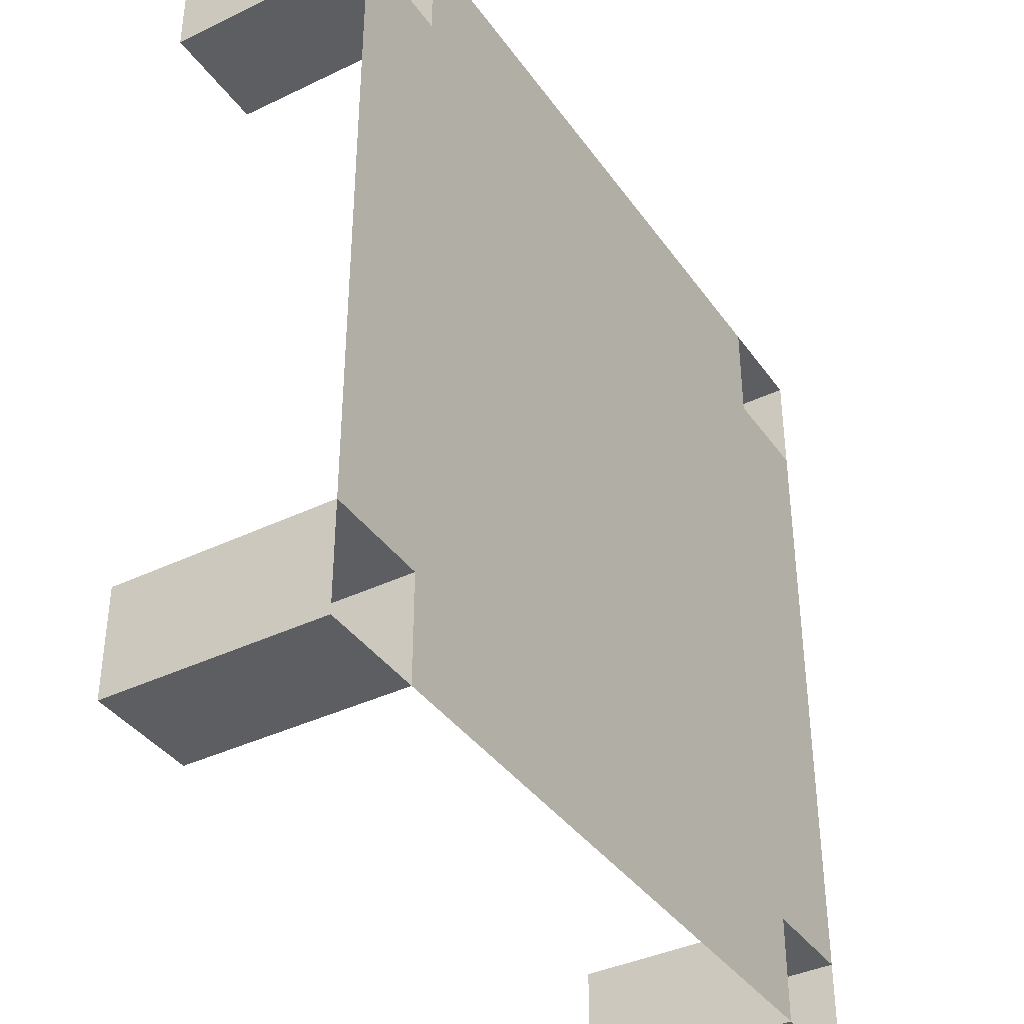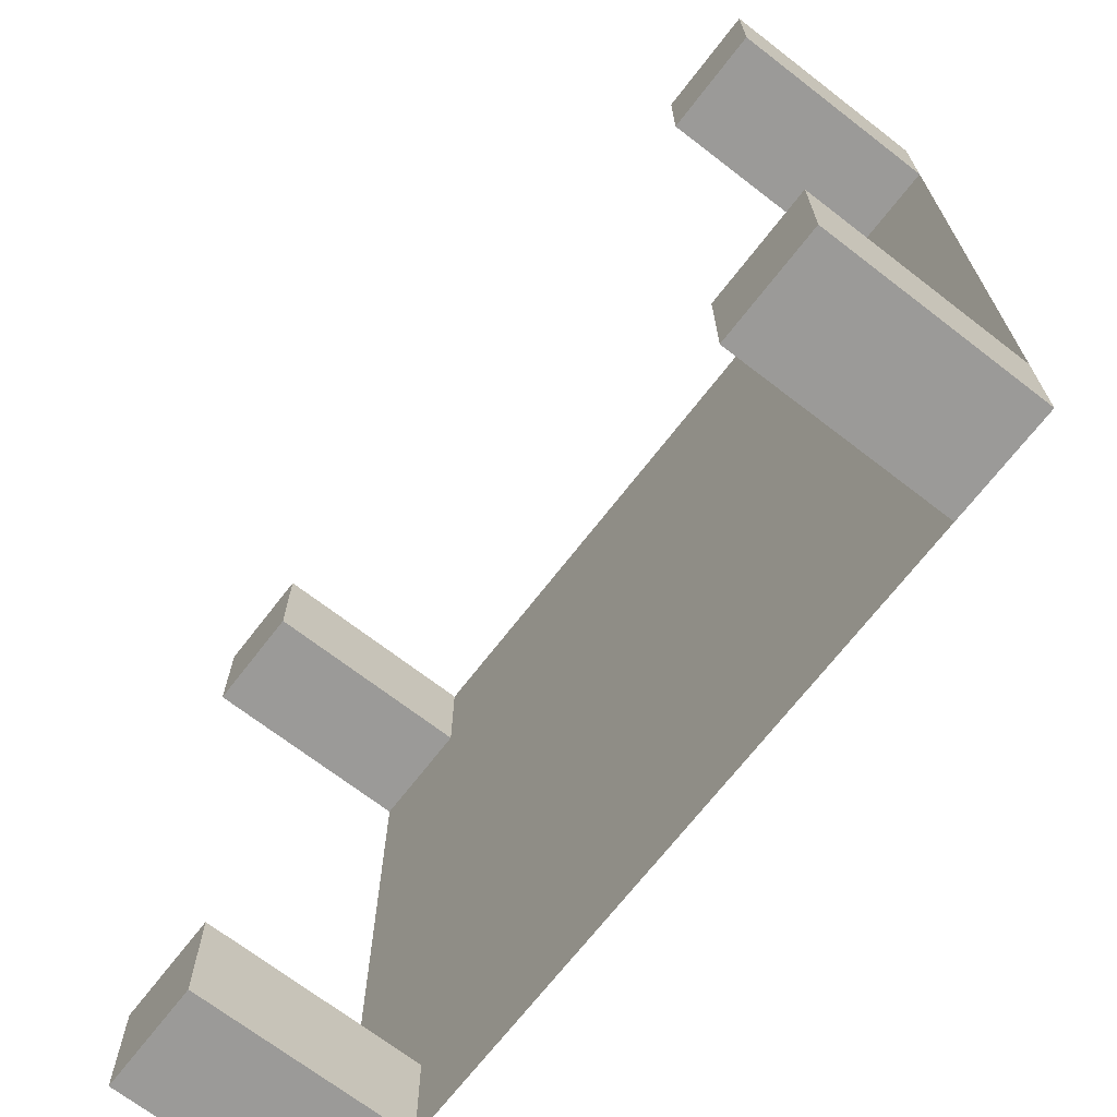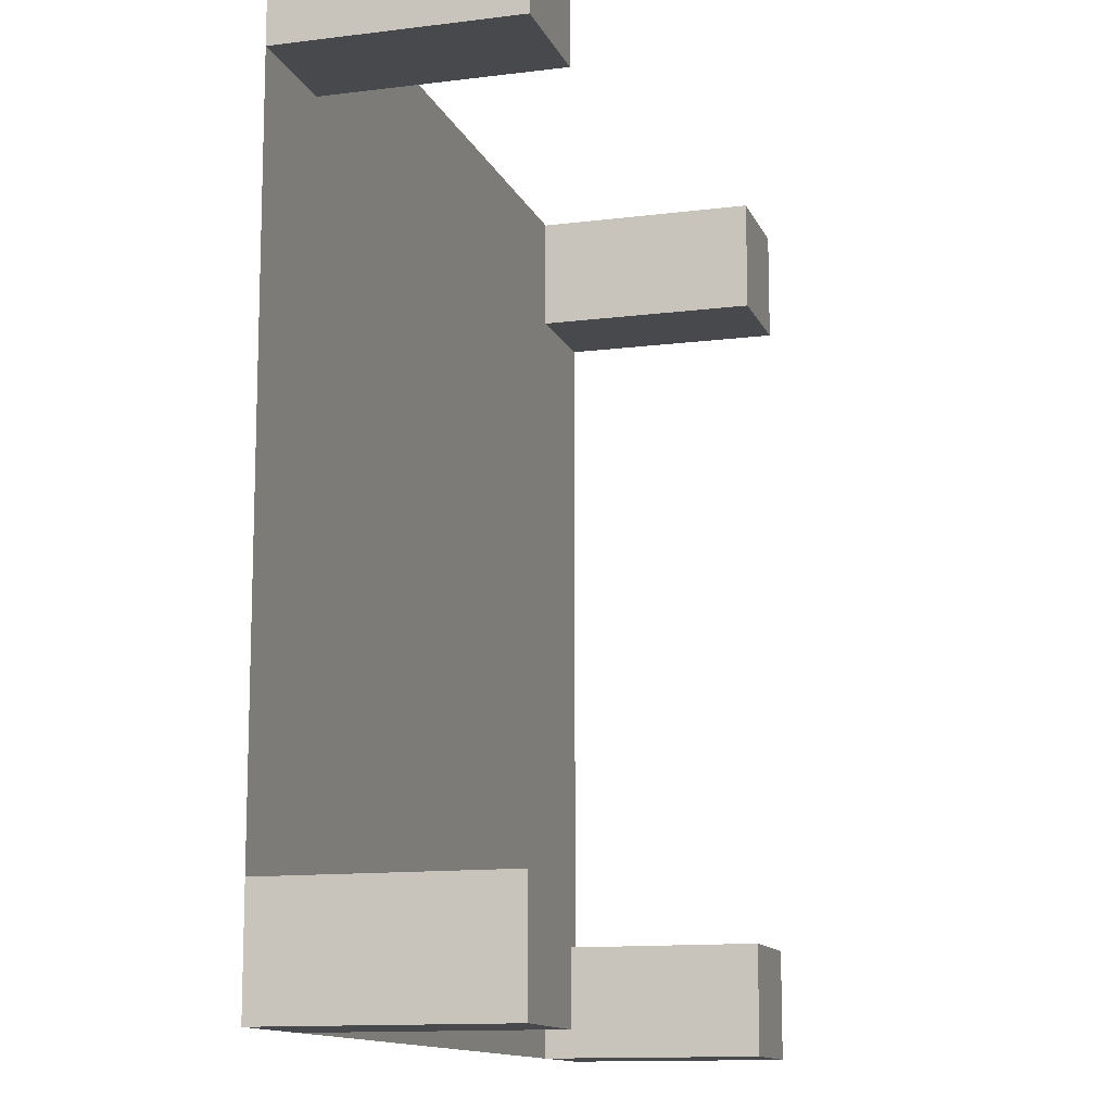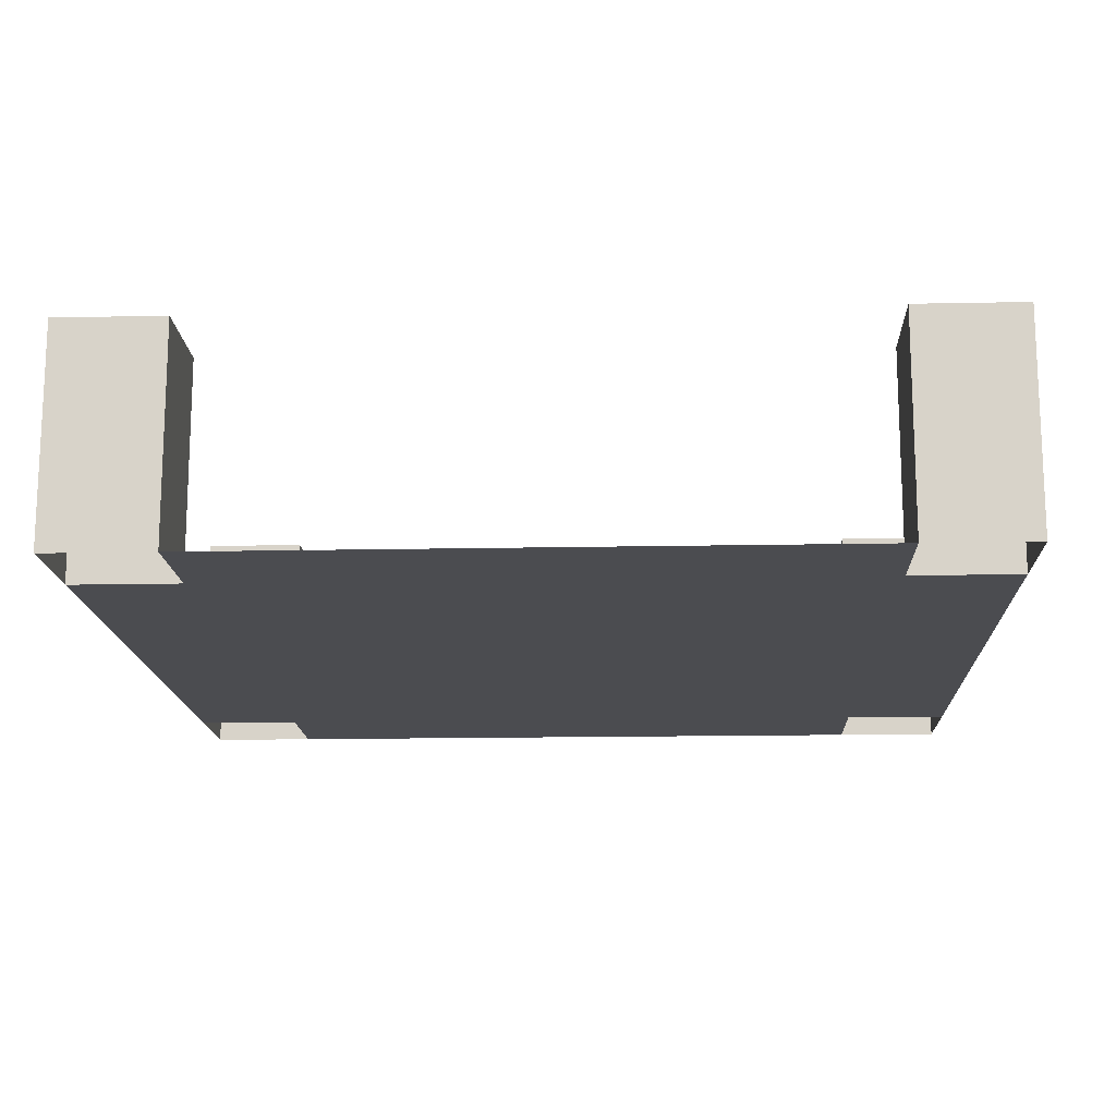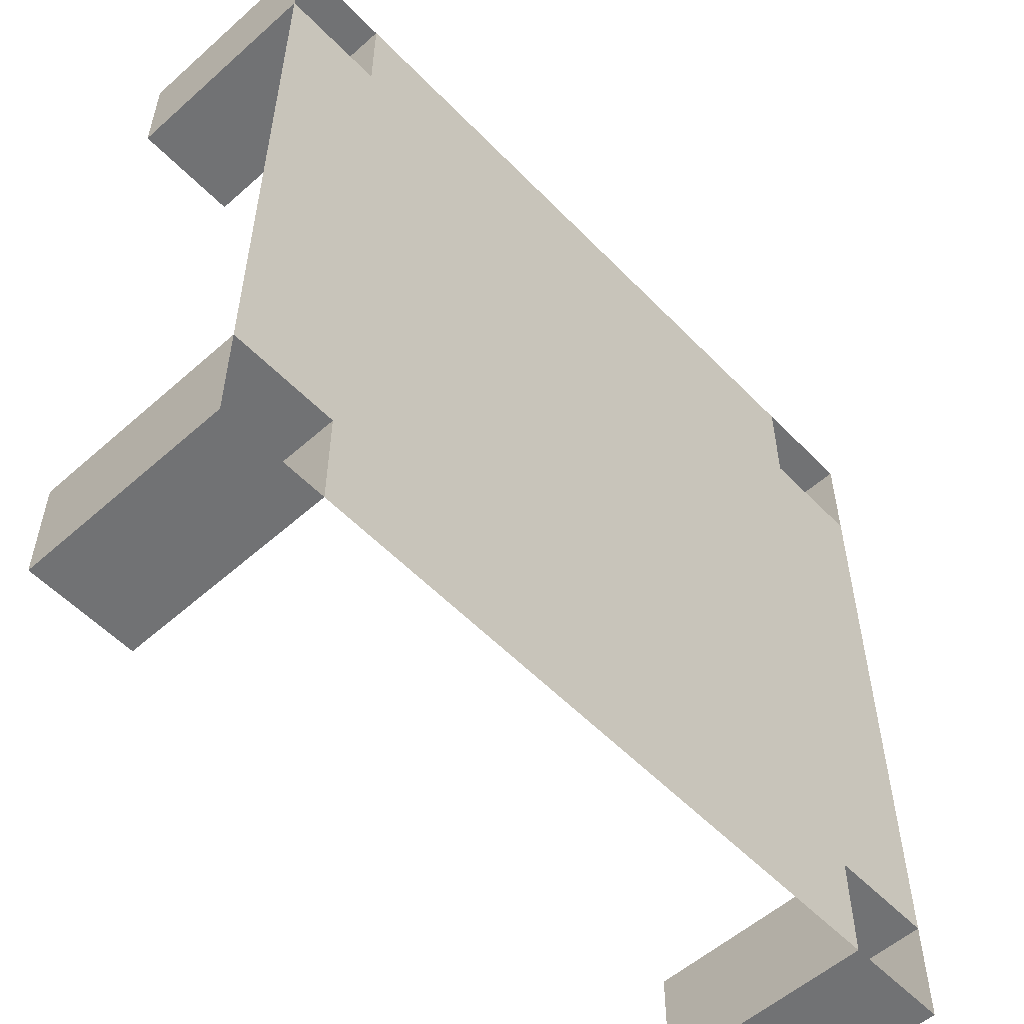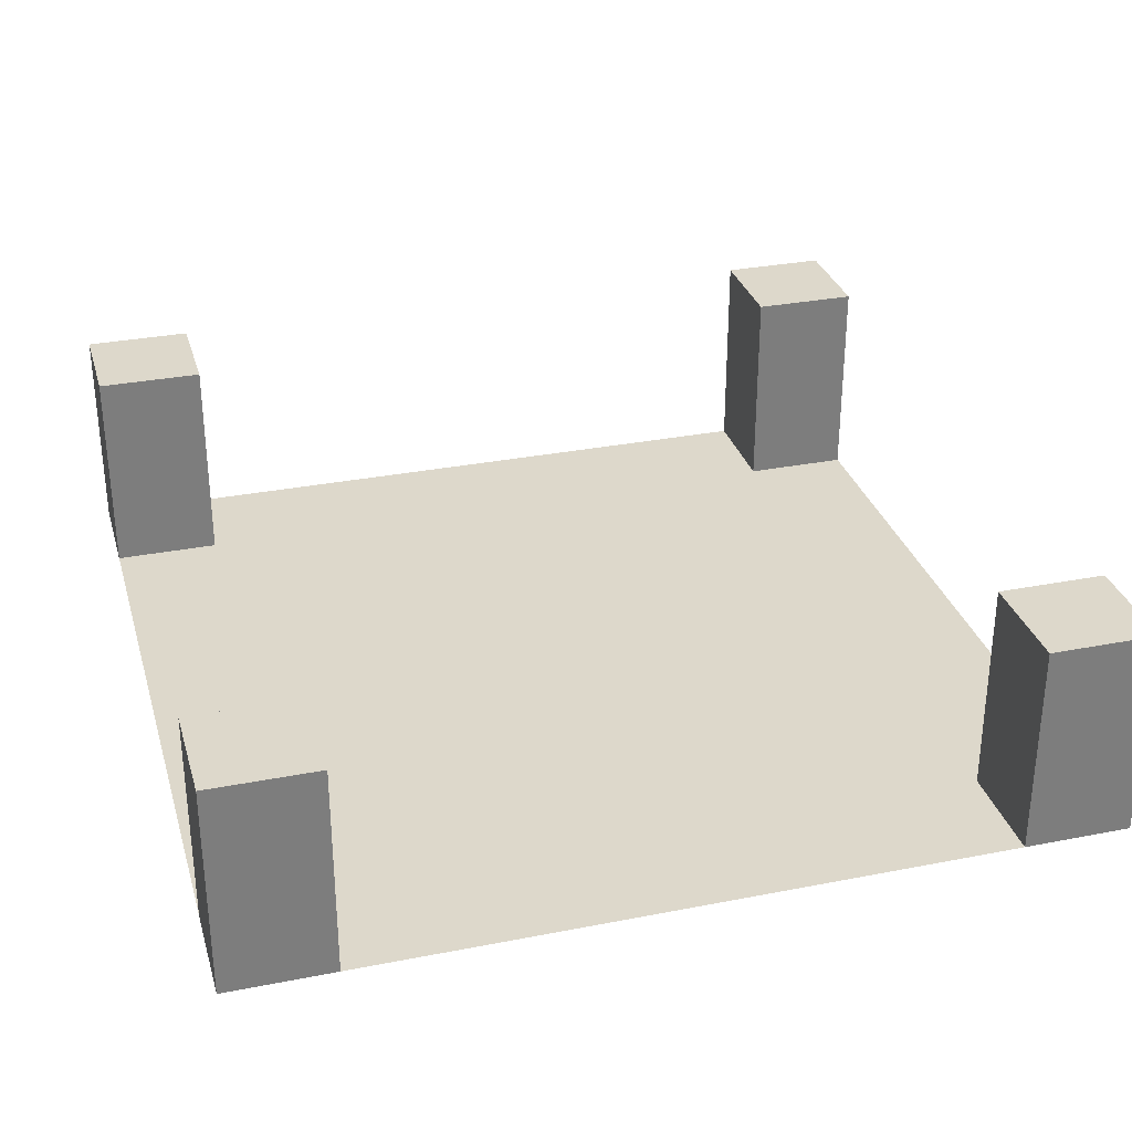
<metadata>
{"format":"obj","ext":"obj","renderer":"f3d","projection":"perspective","resolution":1024,"background":"white","views":[{"elev":-38.4,"azim":-58.7,"up":"+Z"},{"elev":-69.4,"azim":-127.7,"up":"+Z"},{"elev":-12.4,"azim":106.6,"up":"+Z"},{"elev":-15.2,"azim":-177.5,"up":"+Y"},{"elev":-55.5,"azim":-47.0,"up":"+Z"},{"elev":31.1,"azim":-15.6,"up":"+Y"}]}
</metadata>
<code>
g CrenelationsA
v -0.375 0 0.375
v -0.375 0 0.5
v -0.375 0.25 0.5
v -0.375 0.25 0.375
v -0.375 0 0.5
v -0.5 0 0.5
v -0.5 0.25 0.5
v -0.375 0.25 0.5
v -0.5 0.25 0.5
v -0.5 0.25 0.375
v -0.375 0.25 0.375
v -0.375 0.25 0.5
v 0.375 0 0.5
v 0.375 0 0.375
v 0.375 0.25 0.375
v 0.375 0.25 0.5
v 0.375 0 0.375
v 0.5 0 0.375
v 0.5 0.25 0.375
v 0.375 0.25 0.375
v 0.5 0 0.375
v 0.5 0 0.5
v 0.5 0.25 0.5
v 0.5 0.25 0.375
v 0.5 0 0.5
v 0.375 0 0.5
v 0.375 0.25 0.5
v 0.5 0.25 0.5
v 0.375 0.25 0.5
v 0.375 0.25 0.375
v 0.5 0.25 0.375
v 0.5 0.25 0.5
v 0.375 0 -0.375
v 0.375 0 -0.5
v 0.375 0.25 -0.5
v 0.375 0.25 -0.375
v 0.375 0 -0.5
v 0.5 0 -0.5
v 0.5 0.25 -0.5
v 0.375 0.25 -0.5
v 0.5 0 -0.5
v 0.5 0 -0.375
v 0.5 0.25 -0.375
v 0.5 0.25 -0.5
v 0.5 0 -0.375
v 0.375 0 -0.375
v 0.375 0.25 -0.375
v 0.5 0.25 -0.375
v 0.375 0.25 -0.375
v 0.375 0.25 -0.5
v 0.5 0.25 -0.5
v 0.5 0.25 -0.375
v -0.375 0 -0.375
v -0.375 0 -0.5
v 0.375 0 -0.5
v 0.375 0 -0.375
v 0.375 0 0.375
v 0.5 0 0.375
v 0.5 0 -0.375
v -0.375 0 0.375
v -0.5 0 -0.375
v -0.5 0 0.375
v -0.375 0 0.5
v 0.375 0 0.5
v -0.5 0 0.375
v -0.375 0 0.375
v -0.375 0.25 0.375
v -0.5 0.25 0.375
v -0.5 0 0.5
v -0.5 0 0.375
v -0.5 0.25 0.375
v -0.5 0.25 0.5
v -0.5 0.25 -0.375
v -0.5 0.25 -0.5
v -0.375 0.25 -0.5
v -0.375 0.25 -0.375
v -0.375 0 -0.375
v -0.5 0 -0.375
v -0.5 0.25 -0.375
v -0.375 0.25 -0.375
v -0.375 0 -0.5
v -0.375 0 -0.375
v -0.375 0.25 -0.375
v -0.375 0.25 -0.5
v -0.5 0 -0.5
v -0.375 0 -0.5
v -0.375 0.25 -0.5
v -0.5 0.25 -0.5
v -0.5 0 -0.375
v -0.5 0 -0.5
v -0.5 0.25 -0.5
v -0.5 0.25 -0.375
g CrenelationsA_0
f 3 2 1
f 4 3 1
f 7 6 5
f 8 7 5
f 11 10 9
f 12 11 9
f 15 14 13
f 16 15 13
f 19 18 17
f 20 19 17
f 23 22 21
f 24 23 21
f 27 26 25
f 28 27 25
f 31 30 29
f 32 31 29
f 35 34 33
f 36 35 33
f 39 38 37
f 40 39 37
f 43 42 41
f 44 43 41
f 47 46 45
f 48 47 45
f 51 50 49
f 52 51 49
f 55 54 53
f 56 55 53
f 57 56 53
f 56 57 58
f 59 56 58
f 60 57 53
f 53 61 60
f 61 62 60
f 60 63 57
f 63 64 57
f 67 66 65
f 68 67 65
f 71 70 69
f 72 71 69
f 75 74 73
f 76 75 73
f 79 78 77
f 80 79 77
f 83 82 81
f 84 83 81
f 87 86 85
f 88 87 85
f 91 90 89
f 92 91 89

</code>
